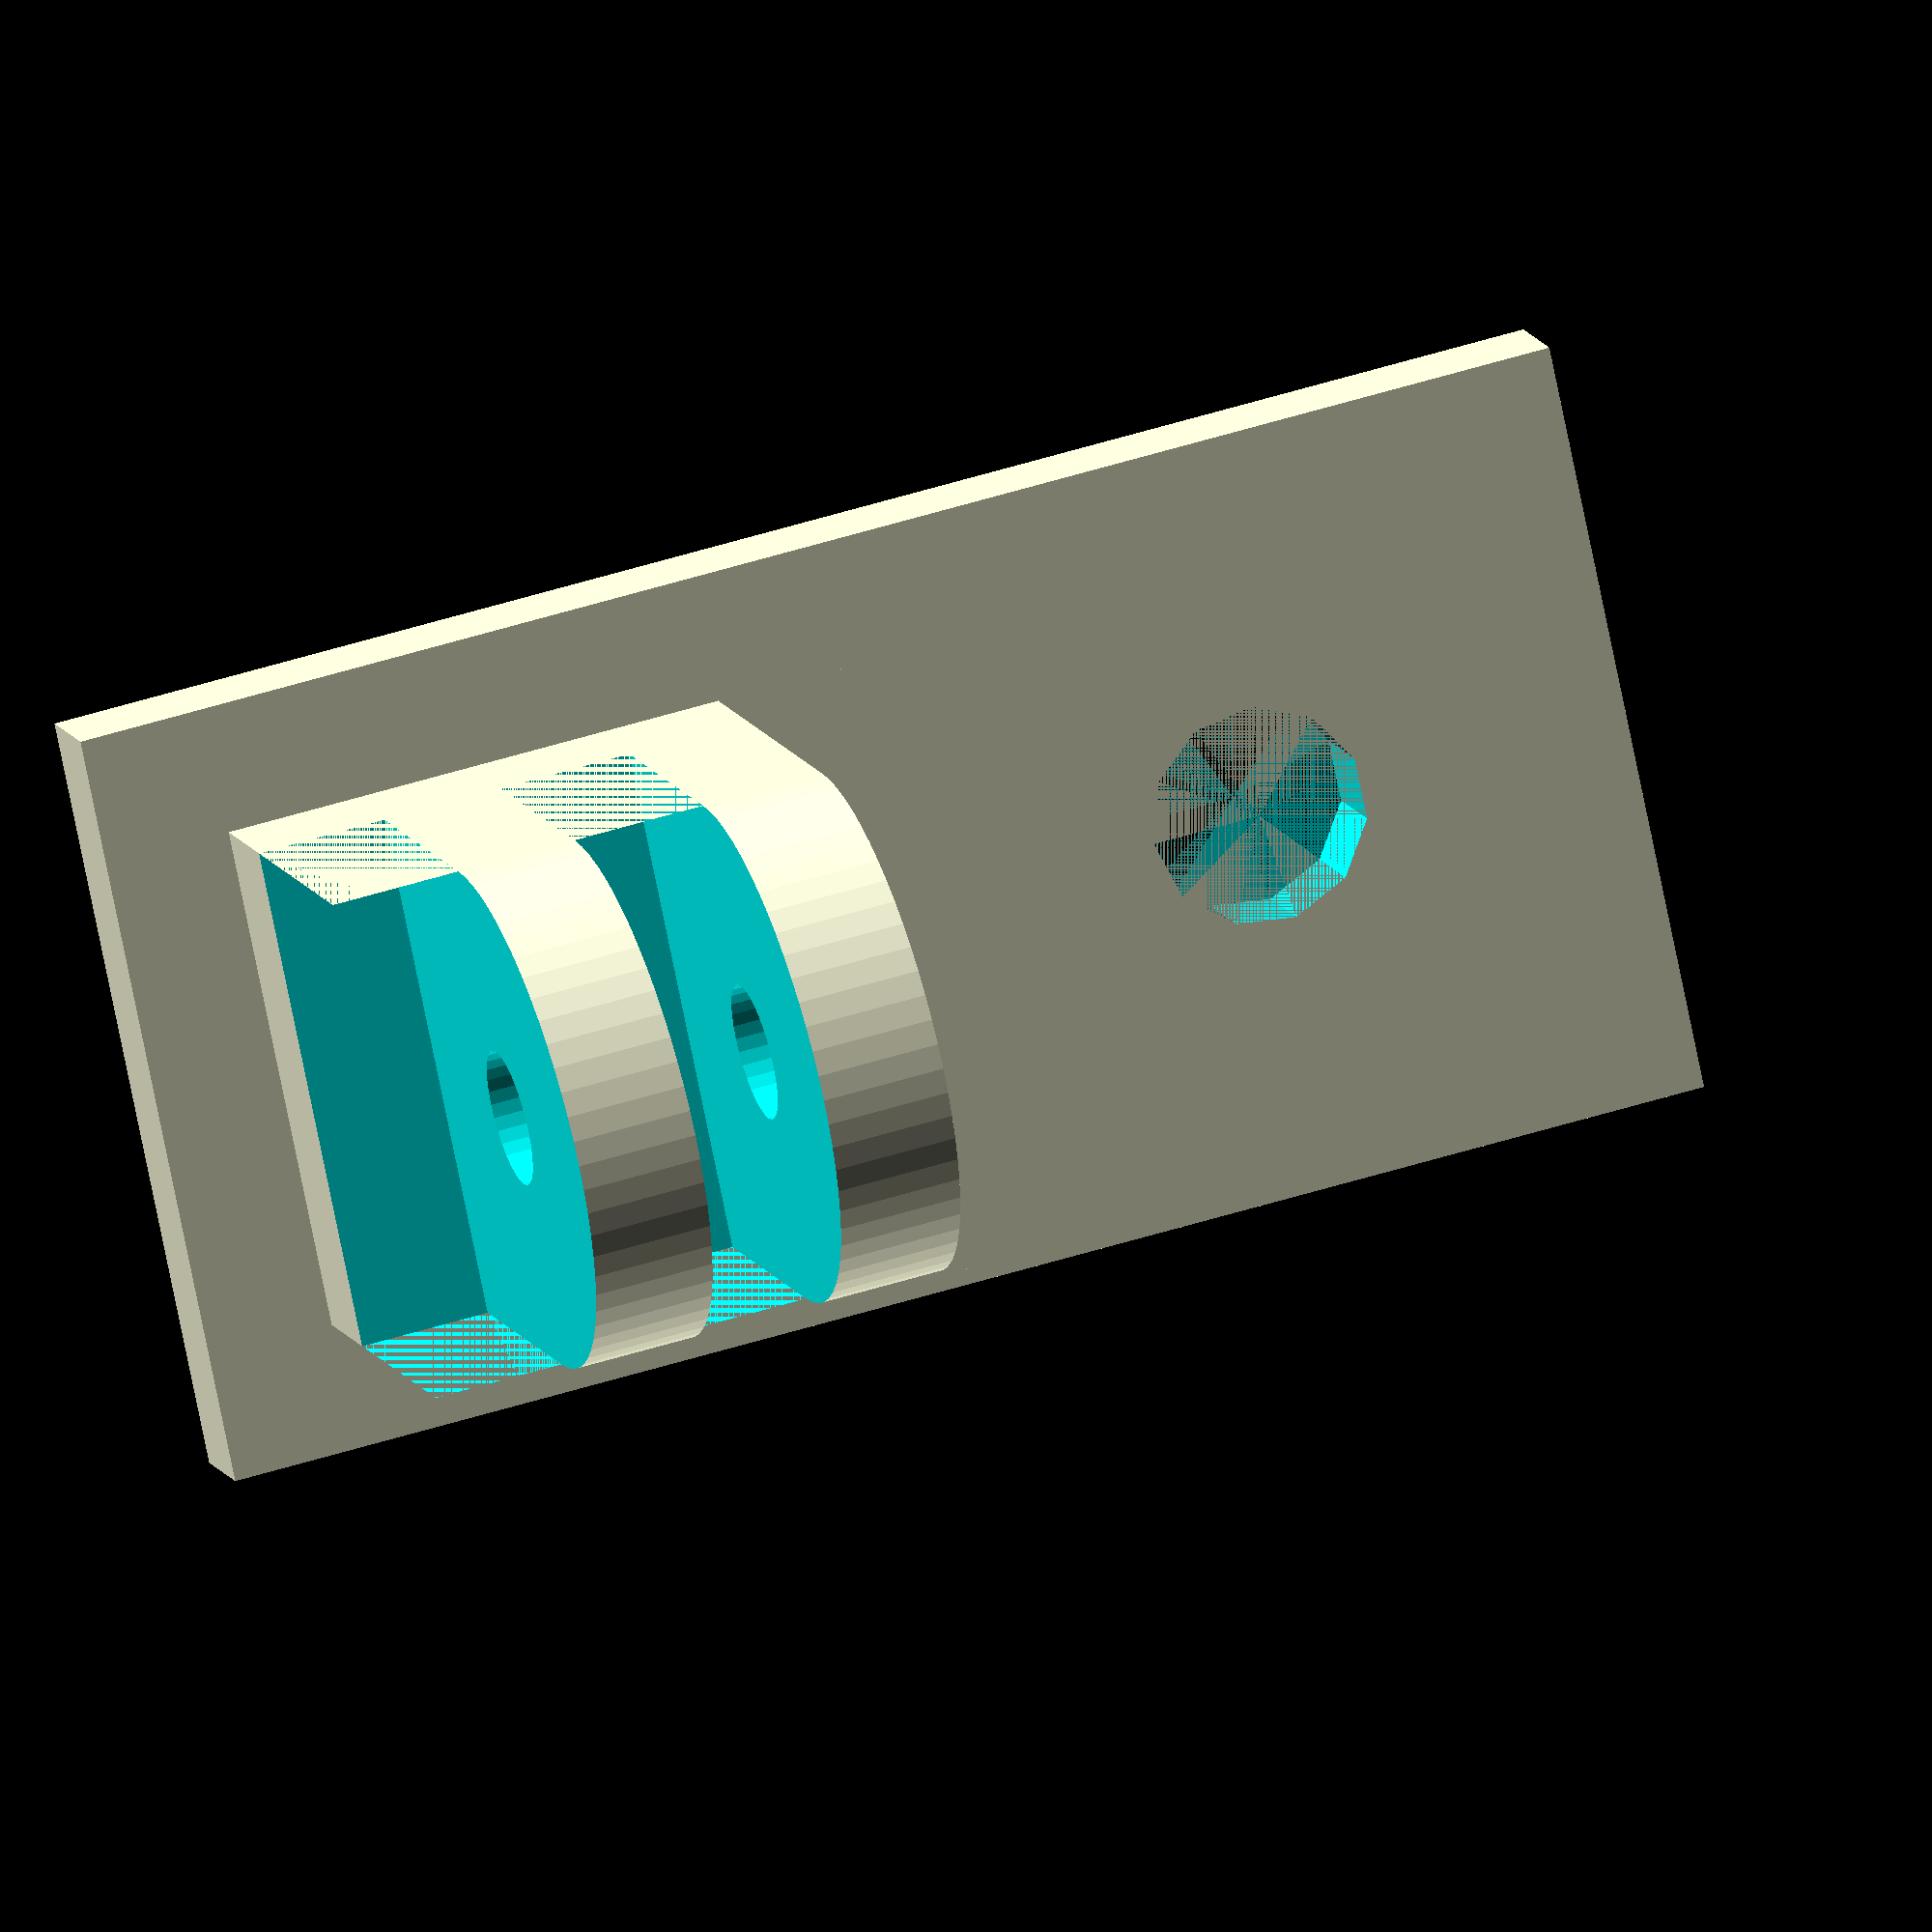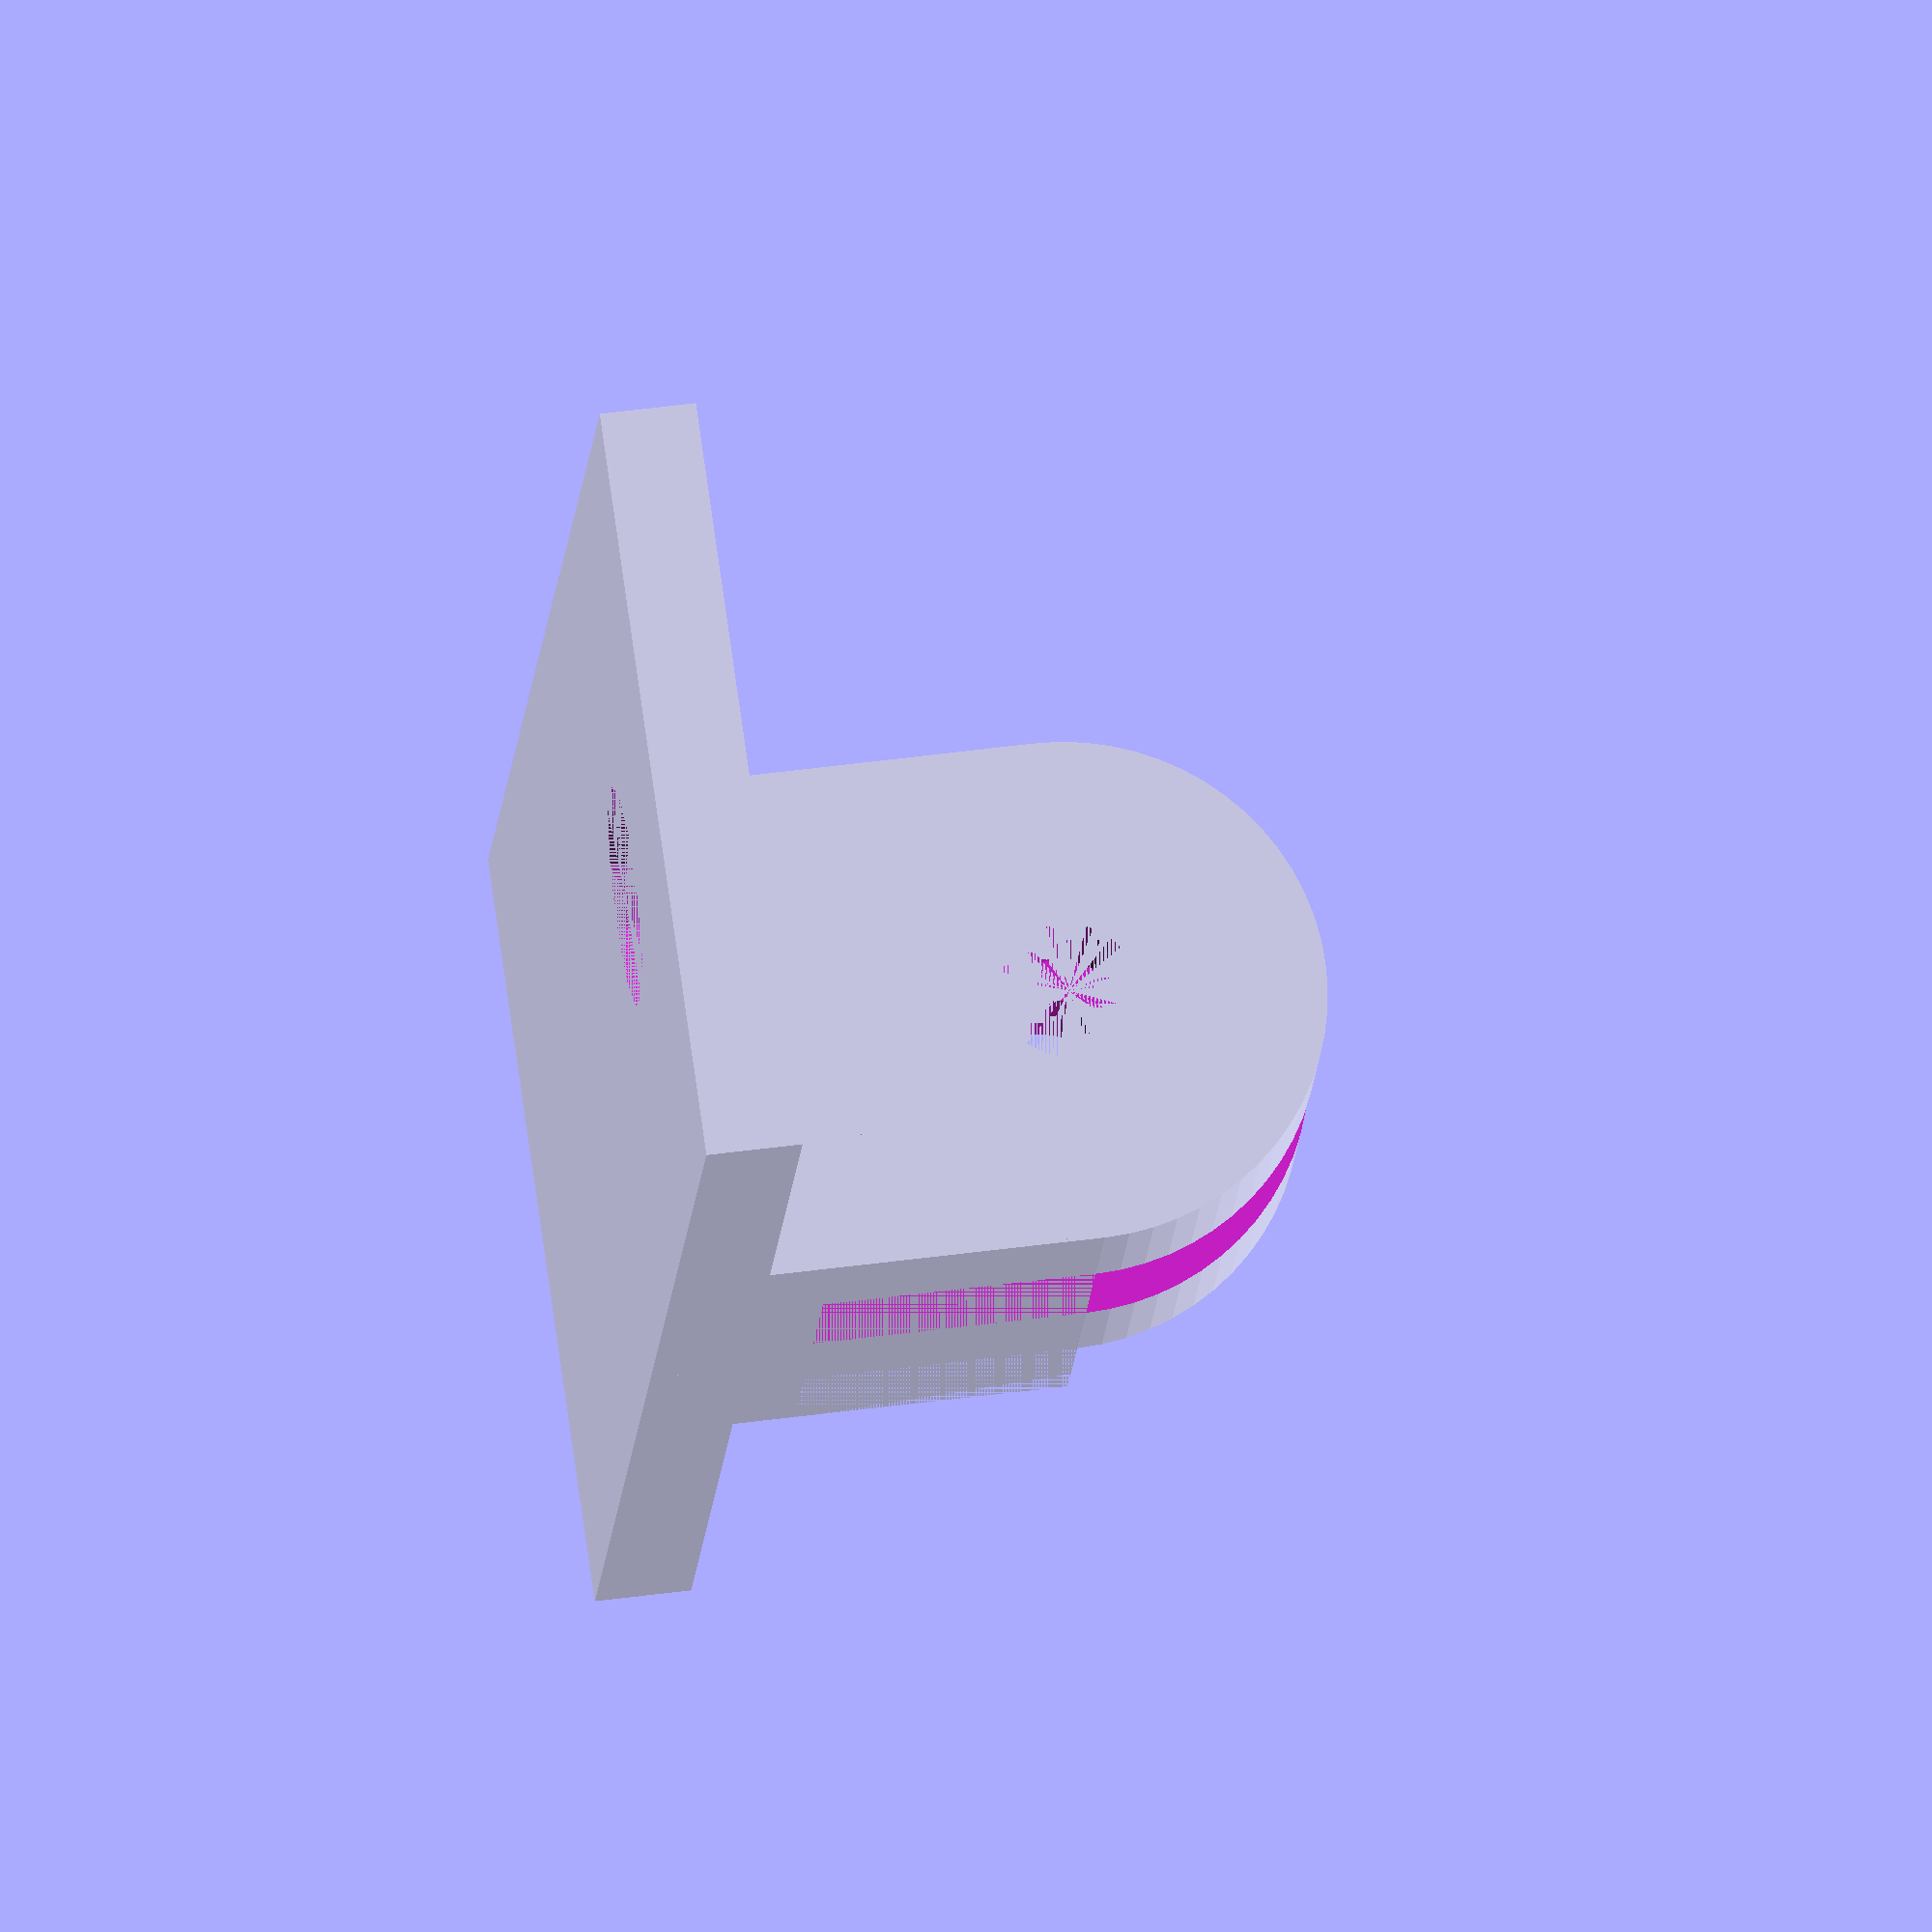
<openscad>


union() {
	union() {
		cube(size = [24, 24, 3]);
		translate(v = [4, 4, 3]) {
			difference() {
				union() {
					cube(size = [16, 16, 12]);
					translate(v = [0, 8, 12]) {
						rotate(a = 90, v = [0, 1, 0]) {
							cylinder($fn = 64, h = 16, r = 8);
						}
					}
				}
				union() {
					translate(v = [3.9000000000, 0, 3.5000000000]) {
						cube(size = [4.2000000000, 16, 25]);
					}
					translate(v = [11.9000000000, 0, 3.5000000000]) {
						cube(size = [4.2000000000, 16, 25]);
					}
					translate(v = [0, 8, 12]) {
						rotate(a = 90, v = [0, 1, 0]) {
							cylinder($fn = 32, h = 16, r = 2.1500000000);
						}
					}
				}
			}
		}
	}
	translate(v = [-24, 0, 0]) {
		difference() {
			cube(size = [24, 24, 3]);
			translate(v = [12, 12, 0]) {
				cylinder(h = 3, r = 3.4500000000);
			}
		}
	}
}
</openscad>
<views>
elev=168.8 azim=348.1 roll=195.5 proj=o view=wireframe
elev=134.0 azim=242.4 roll=278.9 proj=o view=wireframe
</views>
